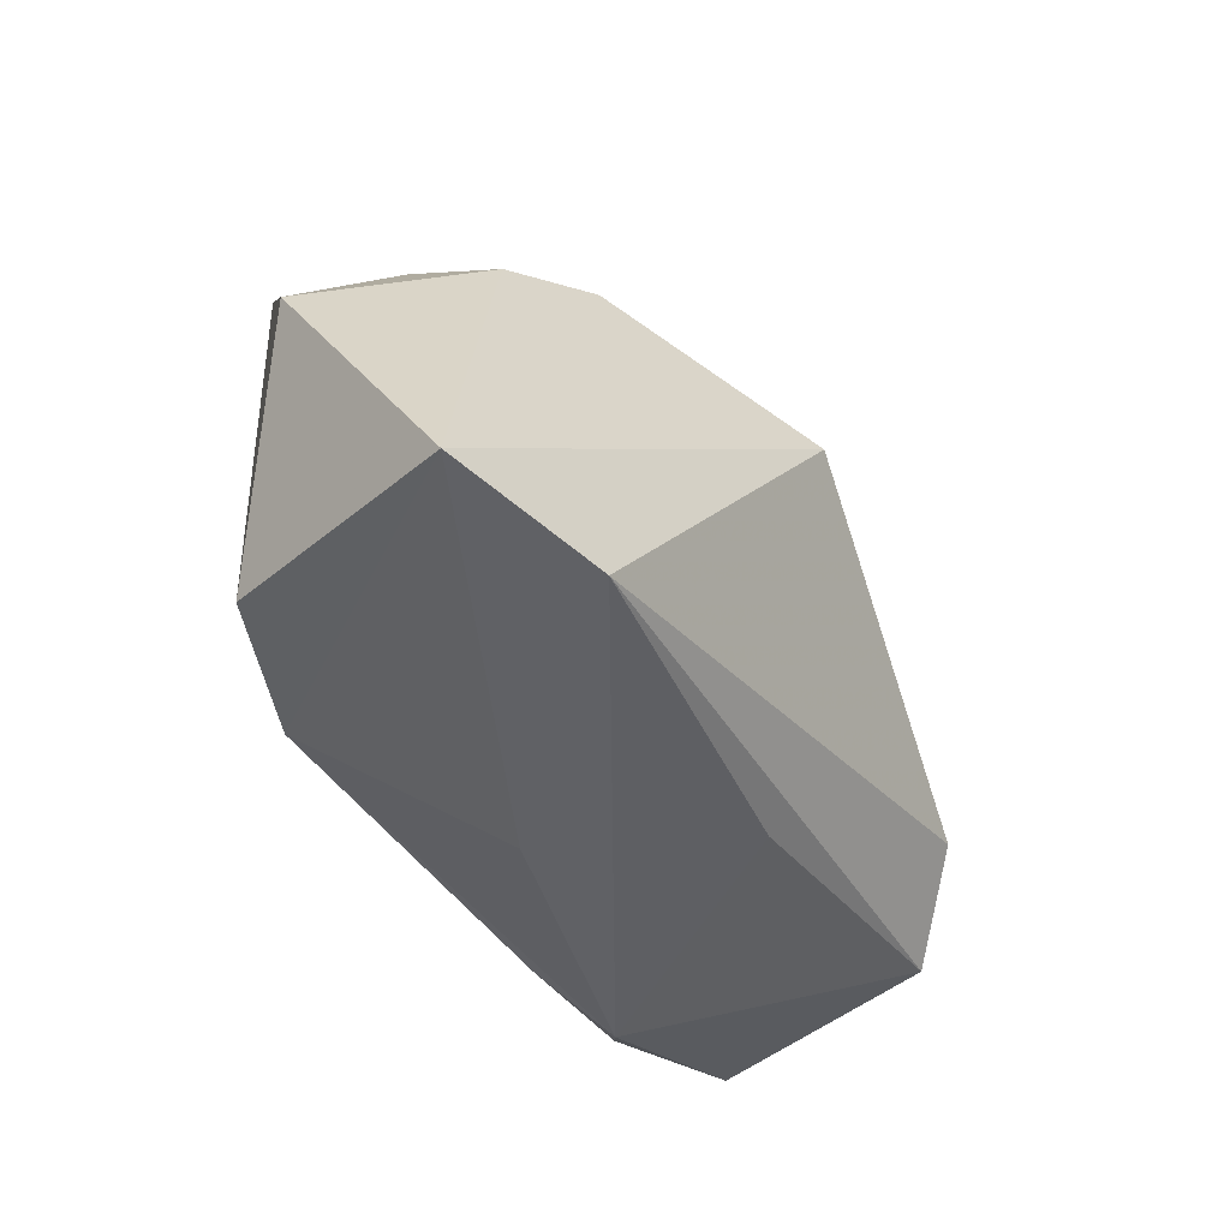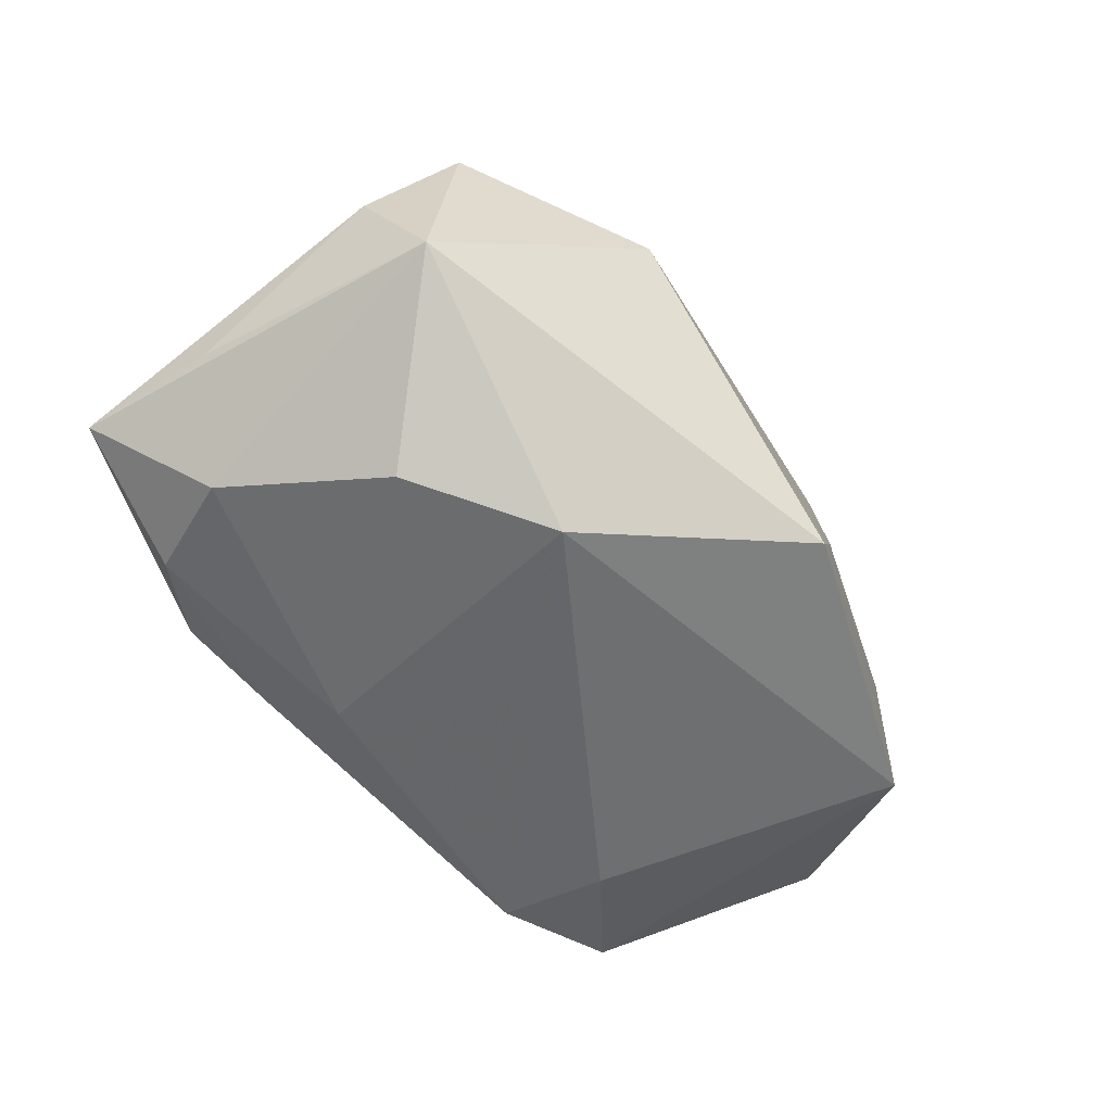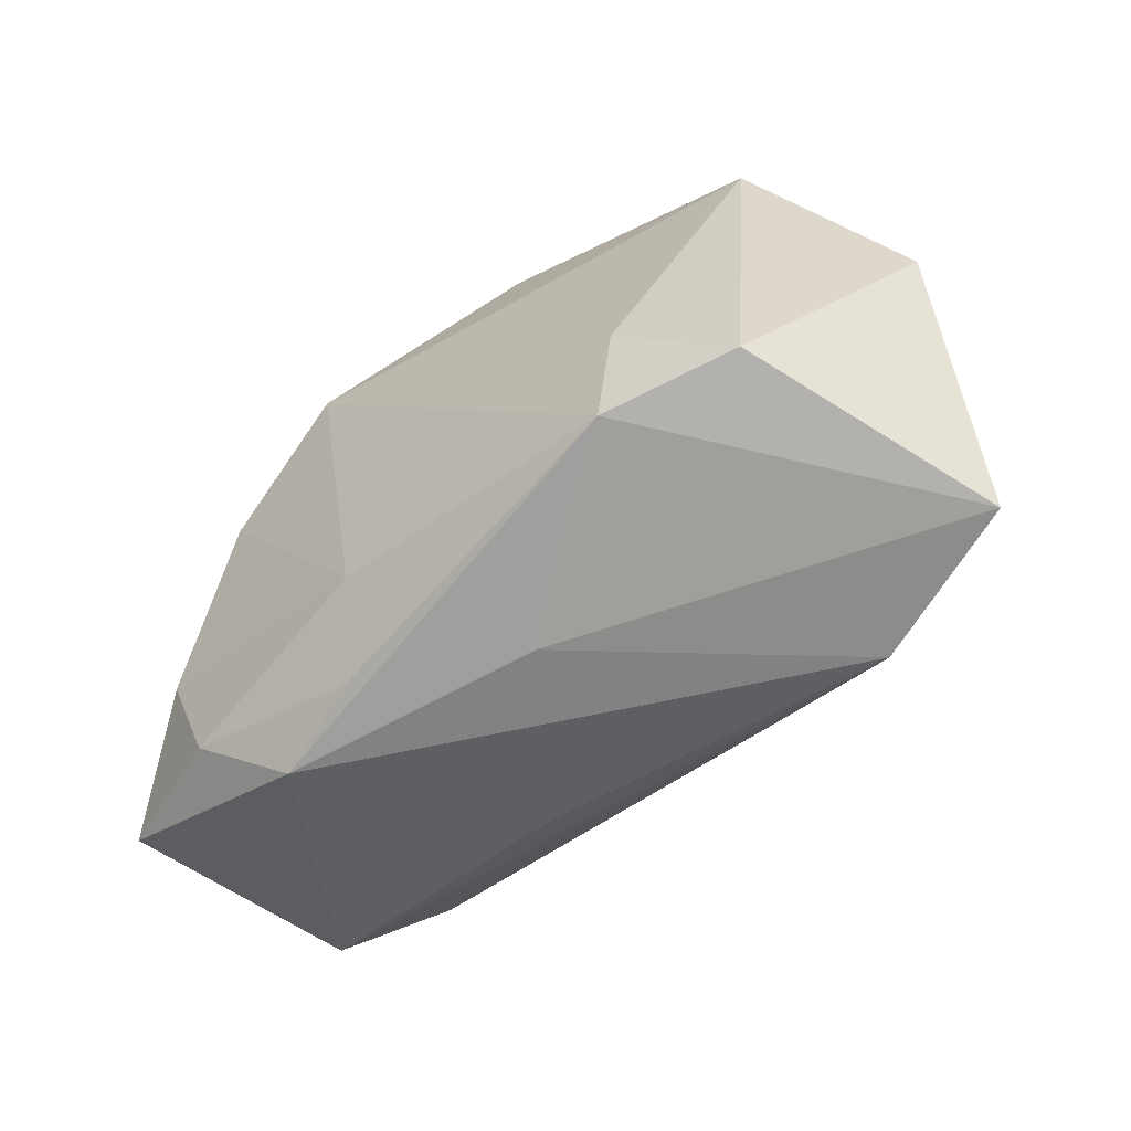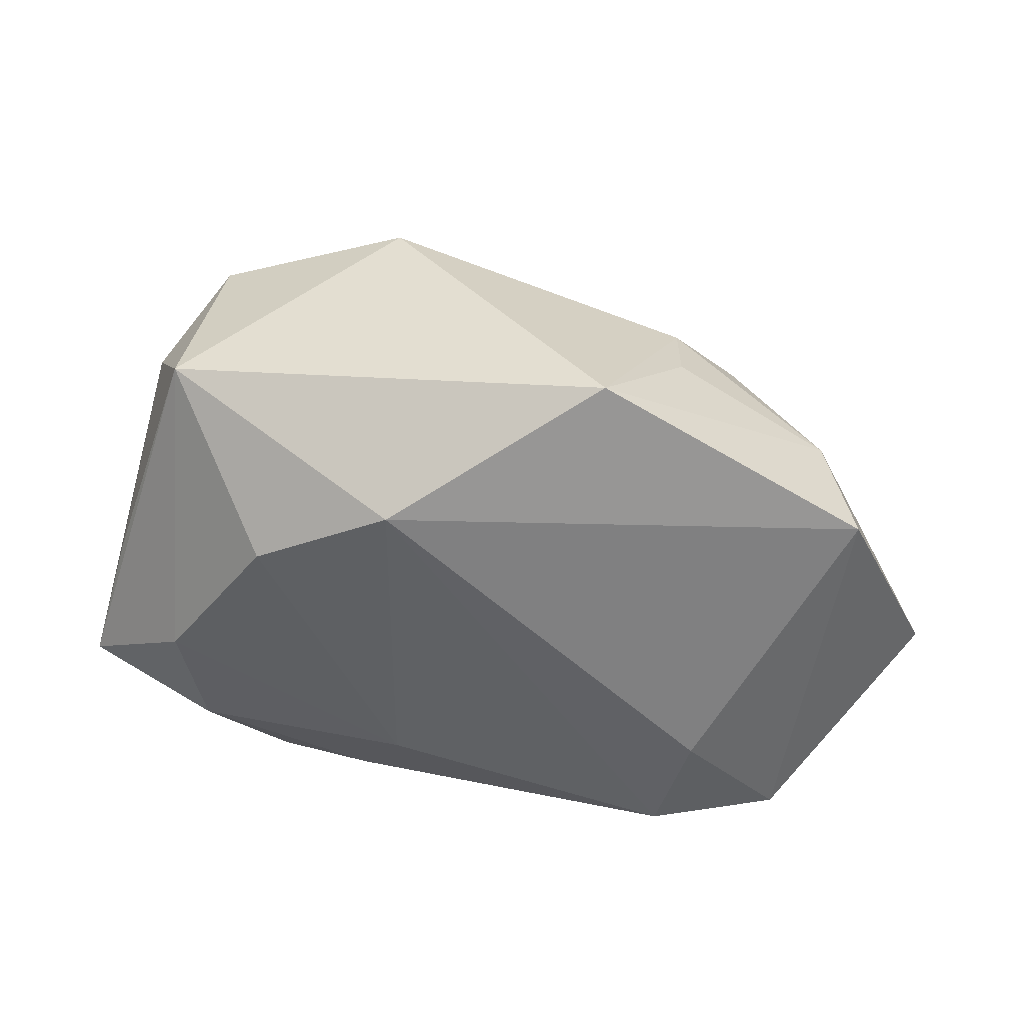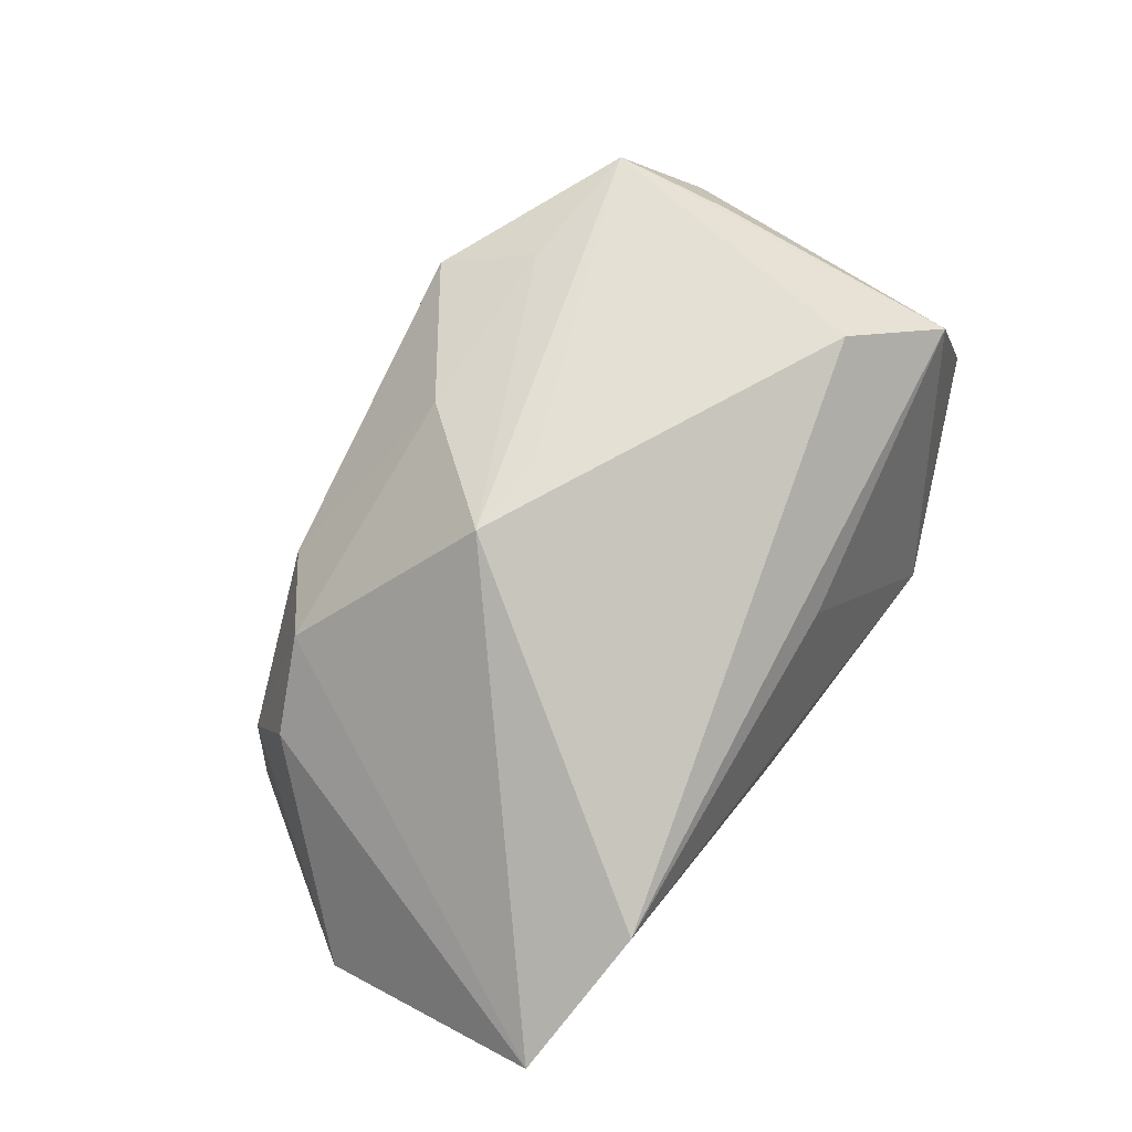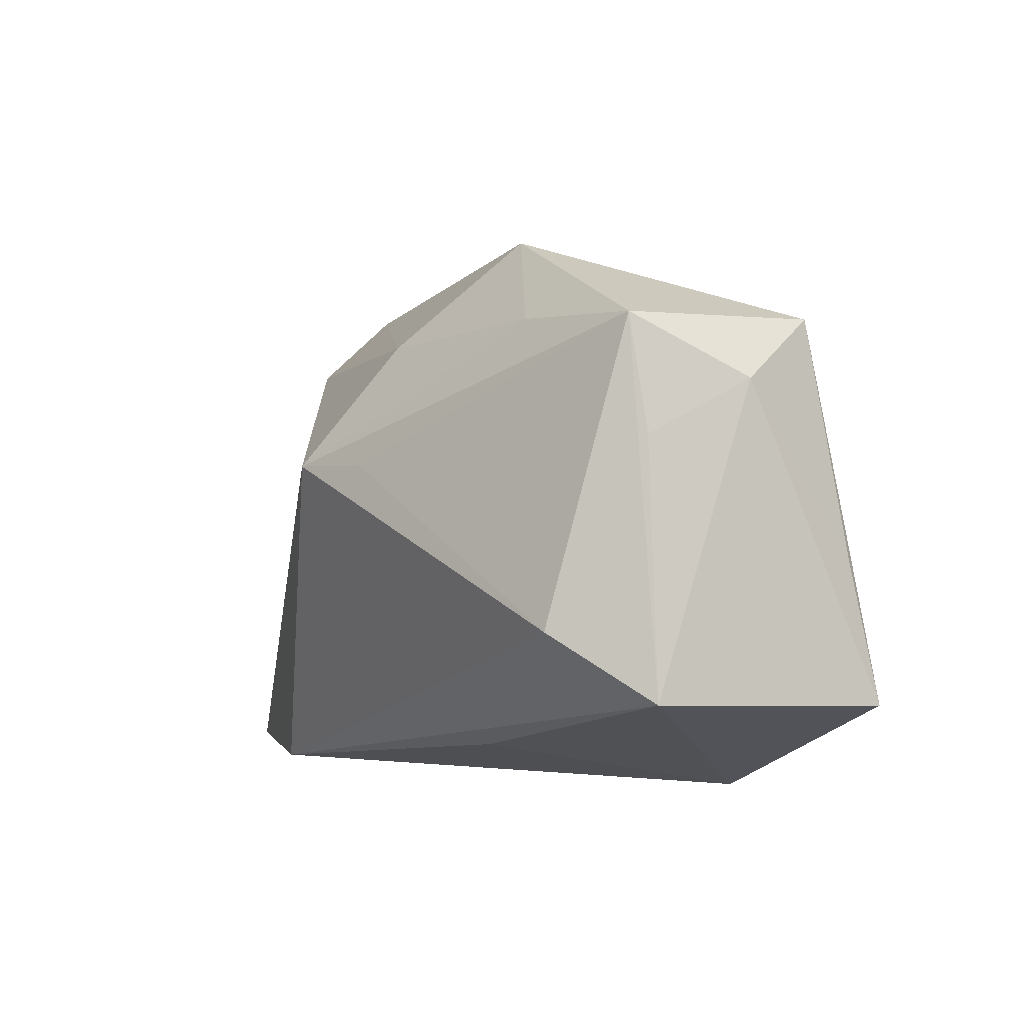
<metadata>
{"format":"obj","ext":"obj","renderer":"f3d","projection":"perspective","resolution":1024,"background":"white","views":[{"elev":-48.5,"azim":-68.0,"up":"+Y"},{"elev":-53.4,"azim":133.7,"up":"+Z"},{"elev":-60.7,"azim":-145.5,"up":"+Y"},{"elev":-54.7,"azim":174.7,"up":"+Z"},{"elev":74.8,"azim":-52.6,"up":"+Z"},{"elev":0.3,"azim":48.7,"up":"+Y"}]}
</metadata>
<code>
v -0.03379 0.01602 -0.01657
v -0.04161 -0.02418 0.005126
v -0.02103 -0.01079 -0.02013
v 0.01186 0.0155 -0.02013
v -0.01669 0.02242 0.006487
v 0.009083 -0.01617 -0.01633
v -0.01874 -0.02143 -0.01892
v -0.04481 -0.002884 -0.008023
v 0.02123 -0.025 -0.007284
v -0.0272 -0.025 0.0118
v 0.0001954 0.01828 0.01823
v -0.003404 -0.025 -0.005488
v -0.008309 0.006641 0.02375
v 2.906e-05 0.006655 0.02283
v 0.0265 -0.008372 0.02253
v -0.02366 0.01671 0.009376
v -0.01632 0.02423 -0.002371
v 0.02419 0.00744 -0.01667
v -0.0313 0.01314 0.003843
v 0.01279 0.02791 0.0131
v 0.04208 -0.01544 -0.004572
v 0.01778 0.0201 0.01695
v 0.006944 -0.02078 0.01198
v 0.03278 -0.007666 -0.01226
v 0.03388 0.02018 -0.003712
v 0.01235 -0.02355 -0.01111
v 0.03496 -0.01457 0.0168
v 0.0367 0.01419 0.00688
v 0.02948 -0.01827 -0.0107
v -0.0311 -0.01979 -0.01688
v -0.0313 0.01743 -0.005188
v 0.03954 -0.002592 -0.003418
v -0.00757 0.02907 -0.01545
v 0.03073 0.02001 0.01628
v 0.03274 0.009092 0.01586
f 23 10 9
f 9 10 12
f 25 20 34
f 27 23 9
f 9 21 27
f 10 23 27
f 13 34 22
f 34 20 22
f 29 21 9
f 4 25 18
f 18 6 4
f 28 25 34
f 28 27 21
f 33 25 4
f 20 25 33
f 13 10 15
f 10 27 15
f 15 27 34
f 13 22 11
f 11 22 20
f 11 16 13
f 2 12 10
f 8 30 2
f 2 10 13
f 13 16 2
f 26 29 9
f 6 29 26
f 24 25 21
f 24 18 25
f 21 29 24
f 24 29 6
f 6 18 24
f 21 25 32
f 32 28 21
f 25 28 32
f 34 27 35
f 35 28 34
f 27 28 35
f 20 33 5
f 5 11 20
f 16 11 5
f 1 30 8
f 3 30 1
f 4 3 1
f 1 33 4
f 14 34 13
f 13 15 14
f 14 15 34
f 12 2 7
f 7 2 30
f 9 12 7
f 7 26 9
f 6 26 7
f 7 30 3
f 7 3 4
f 4 6 7
f 8 2 19
f 19 2 16
f 17 5 33
f 31 1 8
f 8 19 31
f 5 17 31
f 16 5 31
f 31 19 16
f 33 1 31
f 31 17 33

</code>
